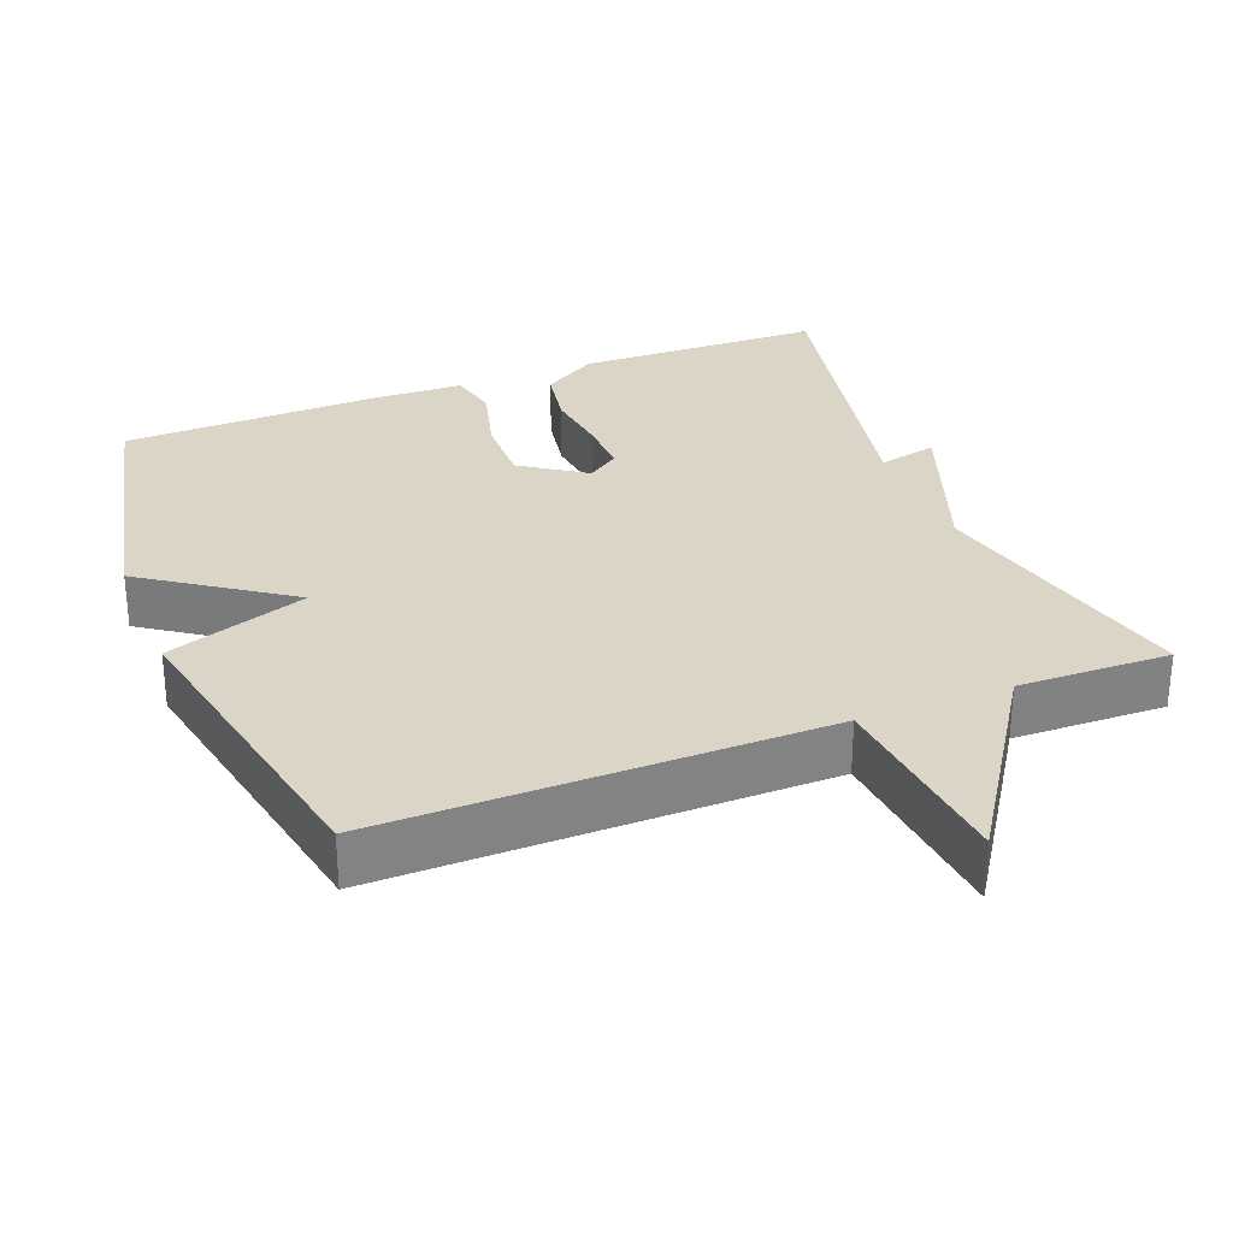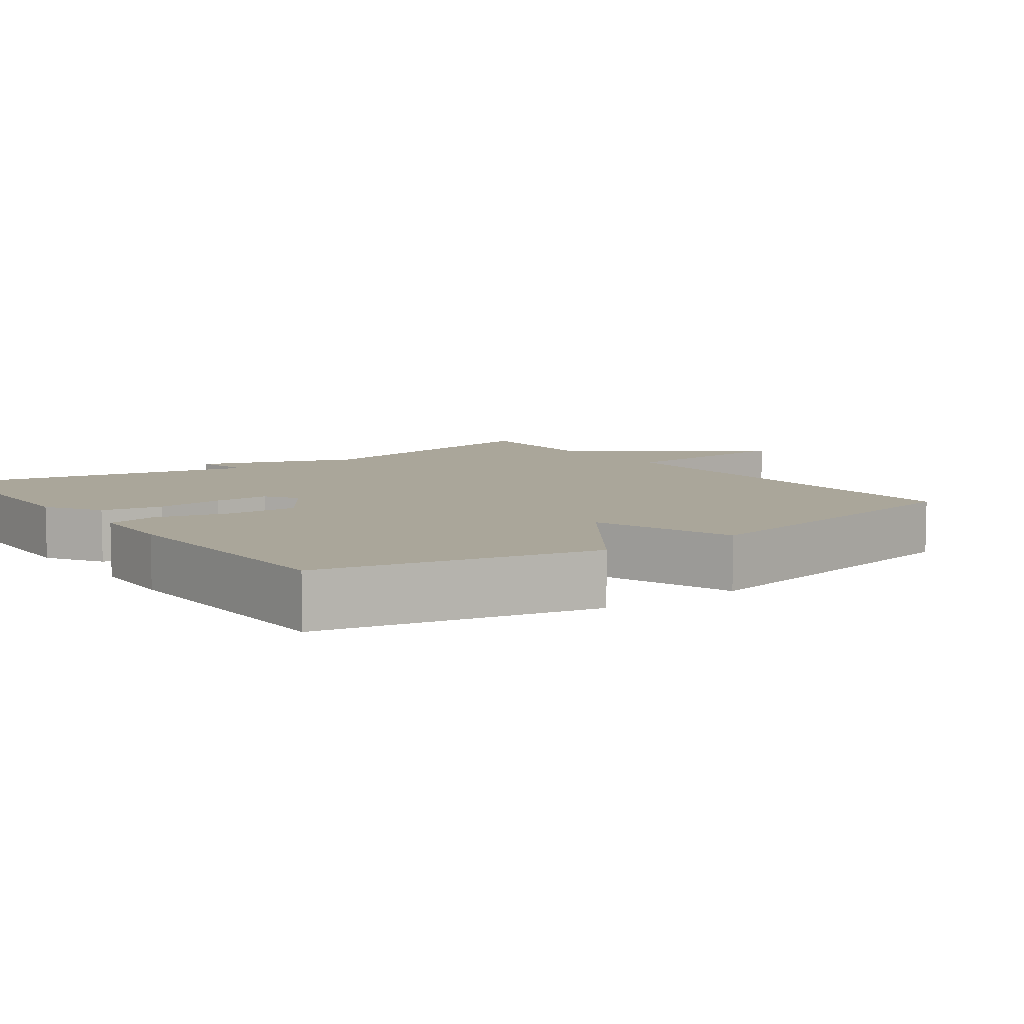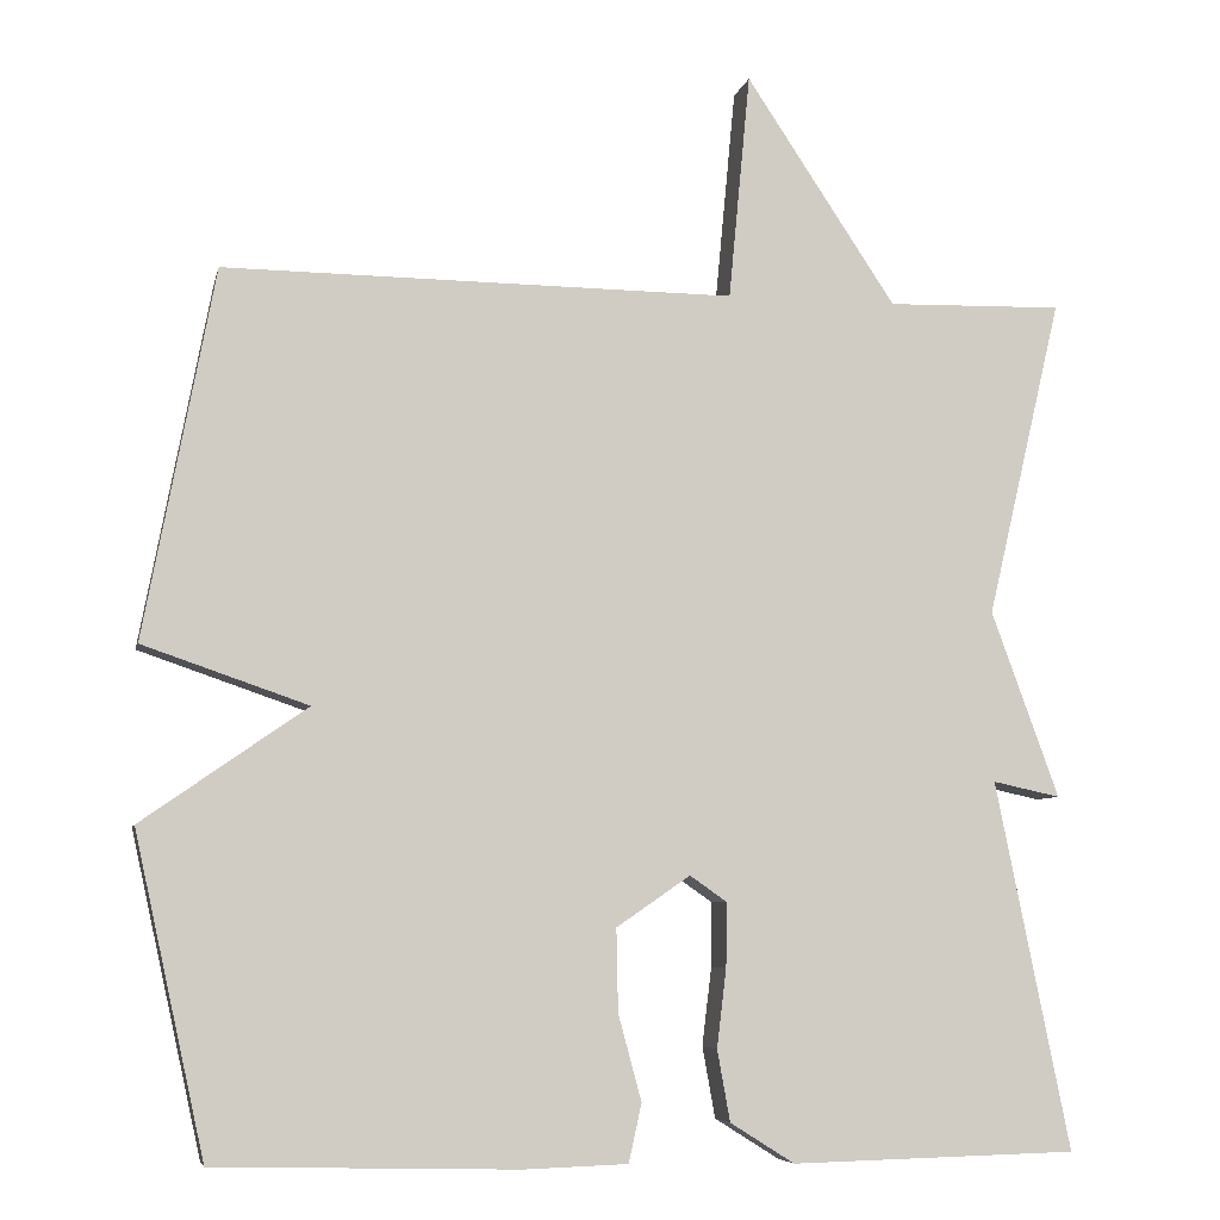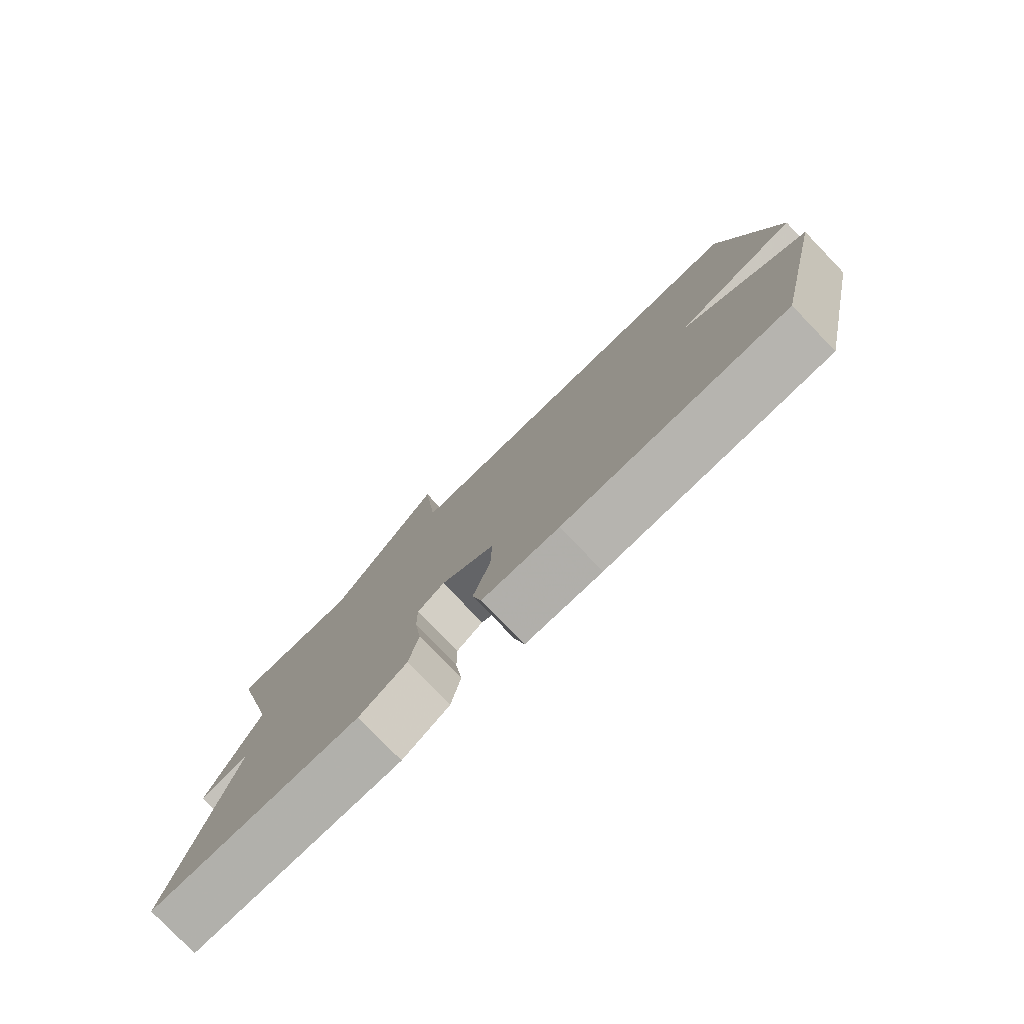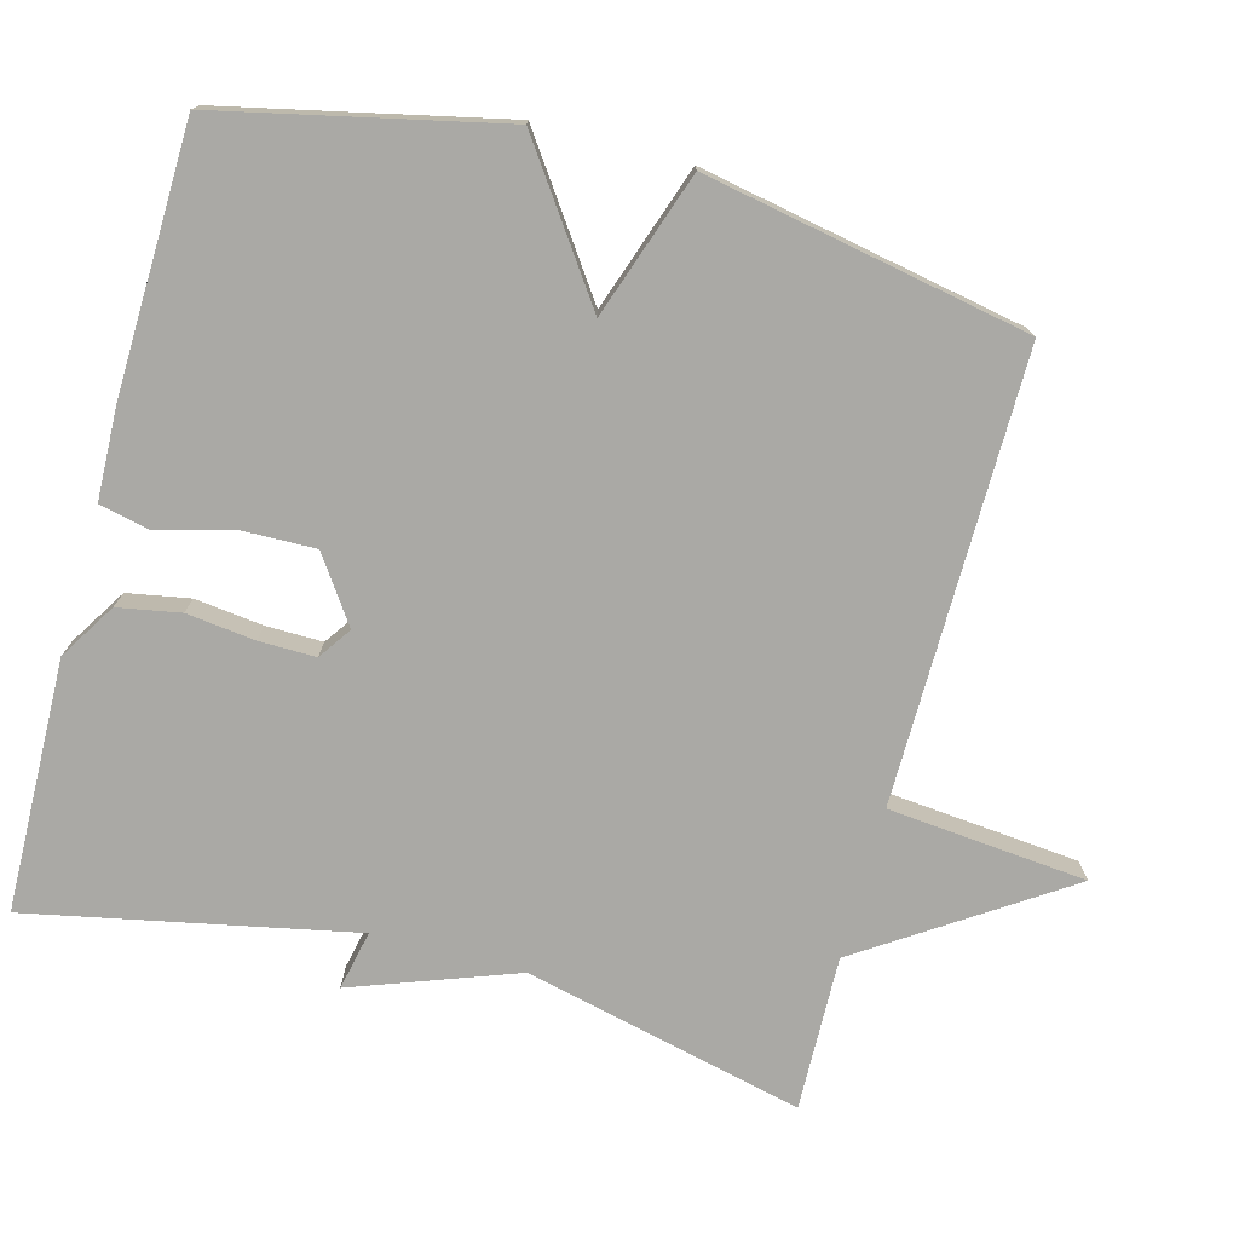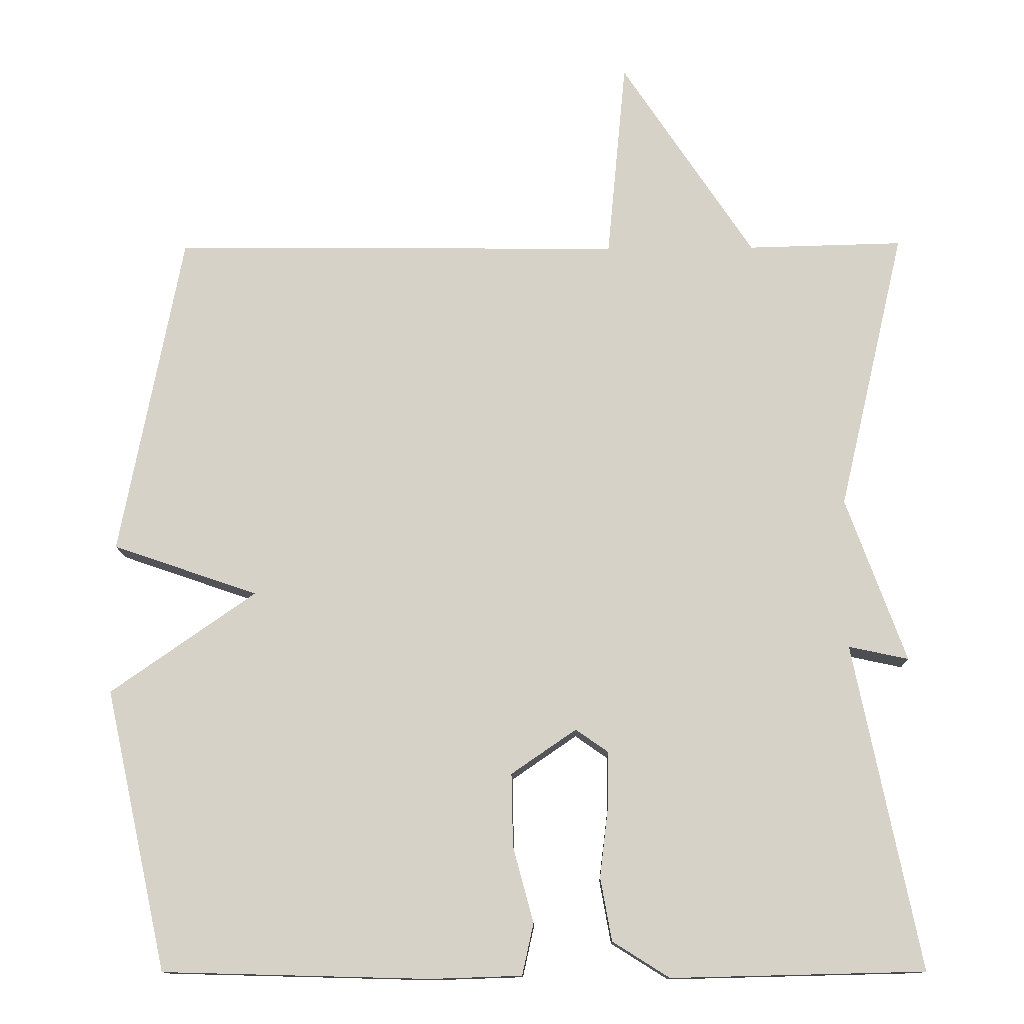
<metadata>
{"format":"obj","ext":"obj","renderer":"f3d","projection":"perspective","resolution":1024,"background":"white","views":[{"elev":29.5,"azim":-21.5,"up":"+Y"},{"elev":7.8,"azim":-126.0,"up":"+Y"},{"elev":-6.5,"azim":-12.0,"up":"+Z"},{"elev":-79.6,"azim":-136.0,"up":"+Z"},{"elev":-75.3,"azim":-105.0,"up":"+Y"},{"elev":-12.8,"azim":1.2,"up":"+Z"}]}
</metadata>
<code>
v -0.5 0.07 -0.5
v -0.582 0.07 -0.129
v -0.39 0.07 0.005
v -0.582 0.07 0.071
v -0.5 0.07 0.5
v 0.095 0.07 0.495
v 0.12 0.07 0.759
v 0.295 0.07 0.495
v 0.5 0.07 0.5
v 0.413 0.07 0.129
v 0.492 0.07 -0.088
v 0.413 0.07 -0.071
v 0.5 0.07 -0.5
v 0.166 0.07 -0.508
v 0.091 0.07 -0.461
v 0.076 0.07 -0.378
v 0.087 0.07 -0.287
v 0.088 0.07 -0.212
v 0.045 0.07 -0.182
v -0.041 0.07 -0.241
v -0.039 0.07 -0.337
v -0.012 0.07 -0.437
v -0.027 0.07 -0.505
v -0.148 0.07 -0.509
v -0.5 0 -0.5
v -0.582 0 -0.129
v -0.39 0 0.005
v -0.582 0 0.071
v -0.5 0 0.5
v 0.095 0 0.495
v 0.12 0 0.759
v 0.295 0 0.495
v 0.5 0 0.5
v 0.413 0 0.129
v 0.492 0 -0.088
v 0.413 0 -0.071
v 0.5 0 -0.5
v 0.166 0 -0.508
v 0.091 0 -0.461
v 0.076 0 -0.378
v 0.087 0 -0.287
v 0.088 0 -0.212
v 0.045 0 -0.182
v -0.041 0 -0.241
v -0.039 0 -0.337
v -0.012 0 -0.437
v -0.027 0 -0.505
v -0.148 0 -0.509
f 1 2 3
f 24 1 3
f 23 24 3
f 22 23 3
f 21 22 3
f 20 21 3
f 19 20 3
f 15 16 17
f 14 15 17
f 13 14 17
f 12 13 17
f 12 17 18
f 10 11 12
f 10 12 18 19
f 10 19 3
f 9 10 3
f 8 9 3
f 3 4 5 6
f 8 3 6
f 6 7 8
f 27 26 25
f 27 25 48
f 27 48 47
f 27 47 46
f 27 46 45
f 27 45 44
f 27 44 43
f 41 40 39
f 41 39 38
f 41 38 37
f 41 37 36
f 42 41 36
f 36 35 34
f 43 42 36 34
f 27 43 34
f 27 34 33
f 27 33 32
f 30 29 28 27
f 30 27 32
f 32 31 30
f 1 25 26 2
f 2 26 27 3
f 3 27 28 4
f 4 28 29 5
f 5 29 30 6
f 6 30 31 7
f 7 31 32 8
f 8 32 33 9
f 9 33 34 10
f 10 34 35 11
f 11 35 36 12
f 12 36 37 13
f 13 37 38 14
f 14 38 39 15
f 15 39 40 16
f 16 40 41 17
f 17 41 42 18
f 18 42 43 19
f 19 43 44 20
f 20 44 45 21
f 21 45 46 22
f 22 46 47 23
f 23 47 48 24
f 24 48 25 1

</code>
